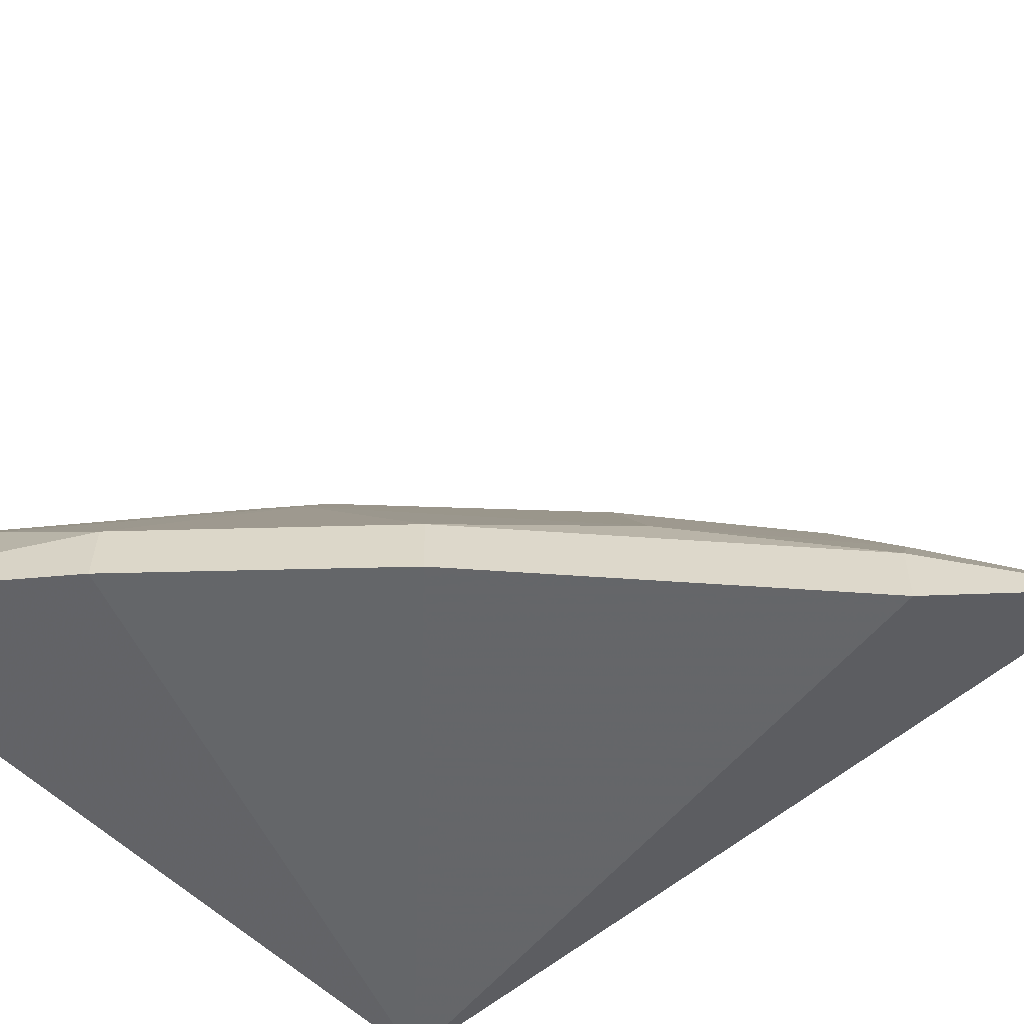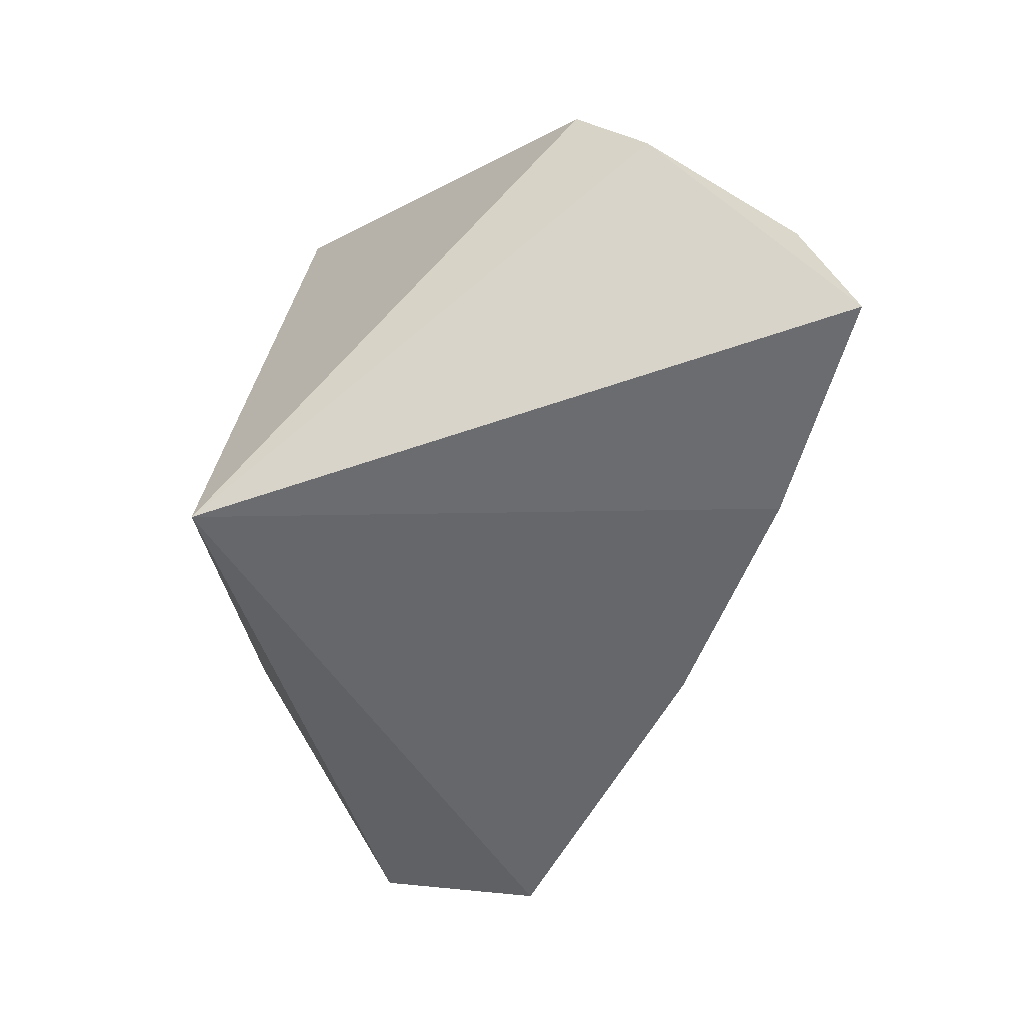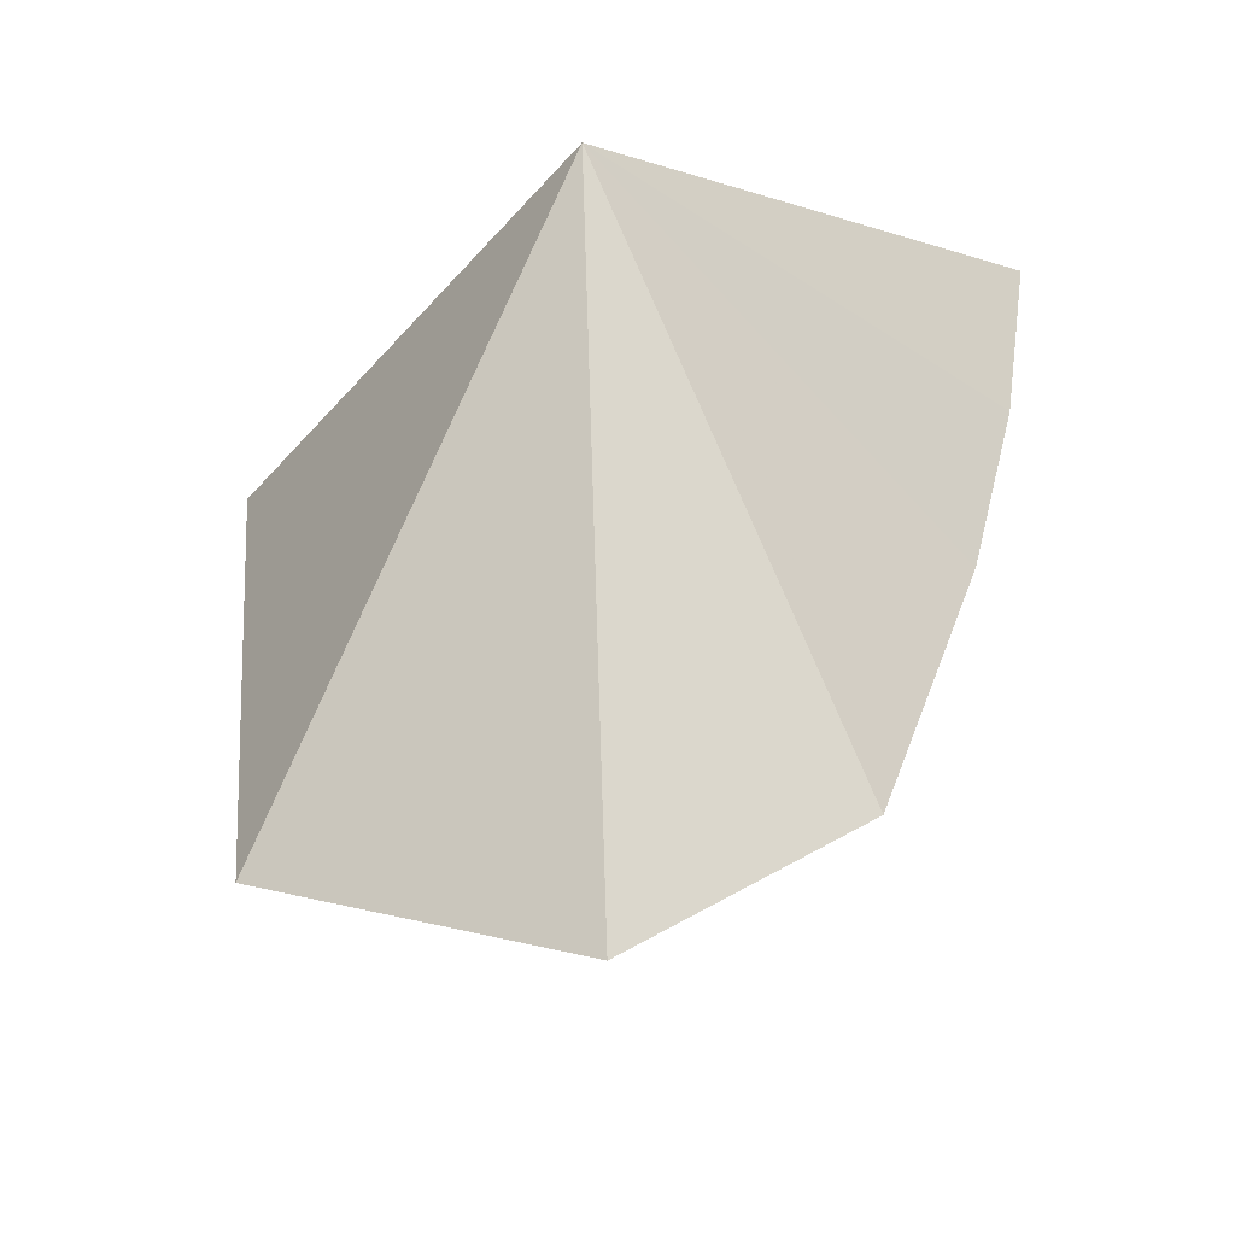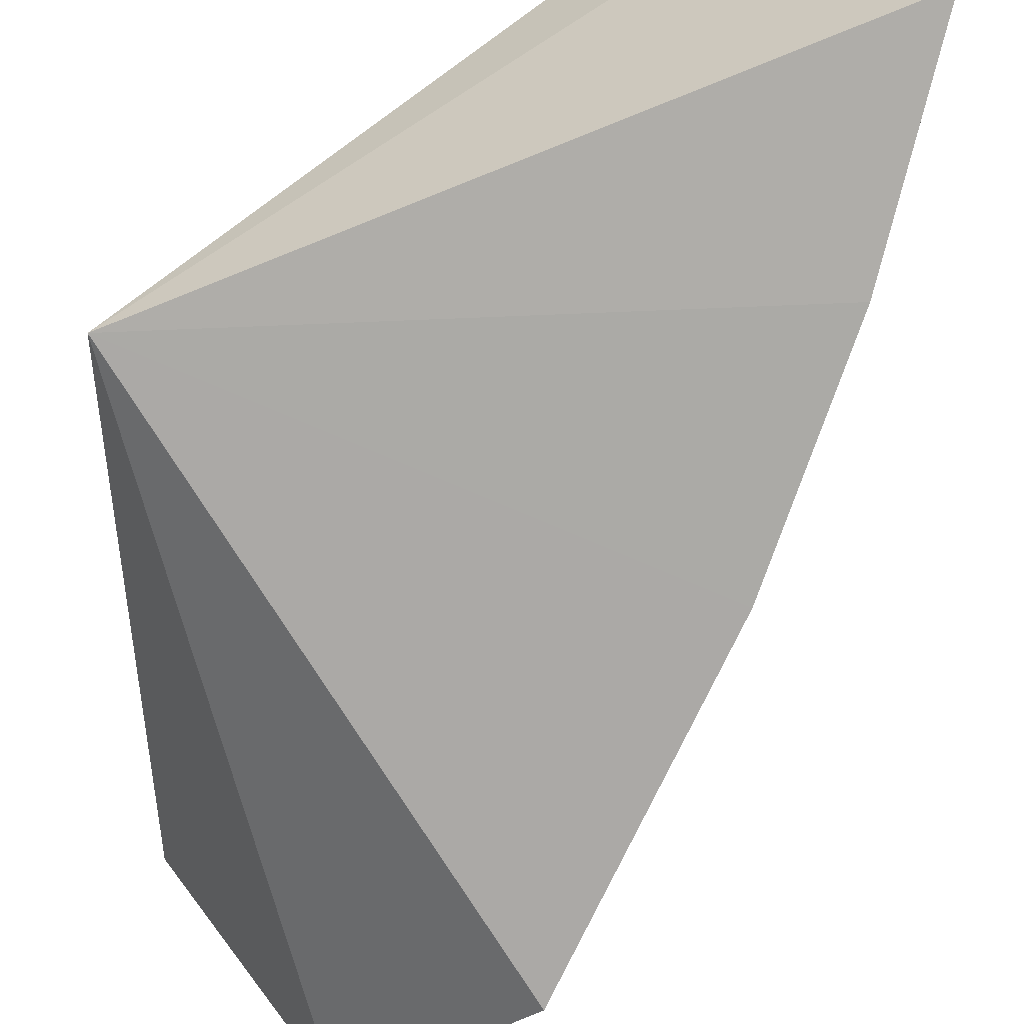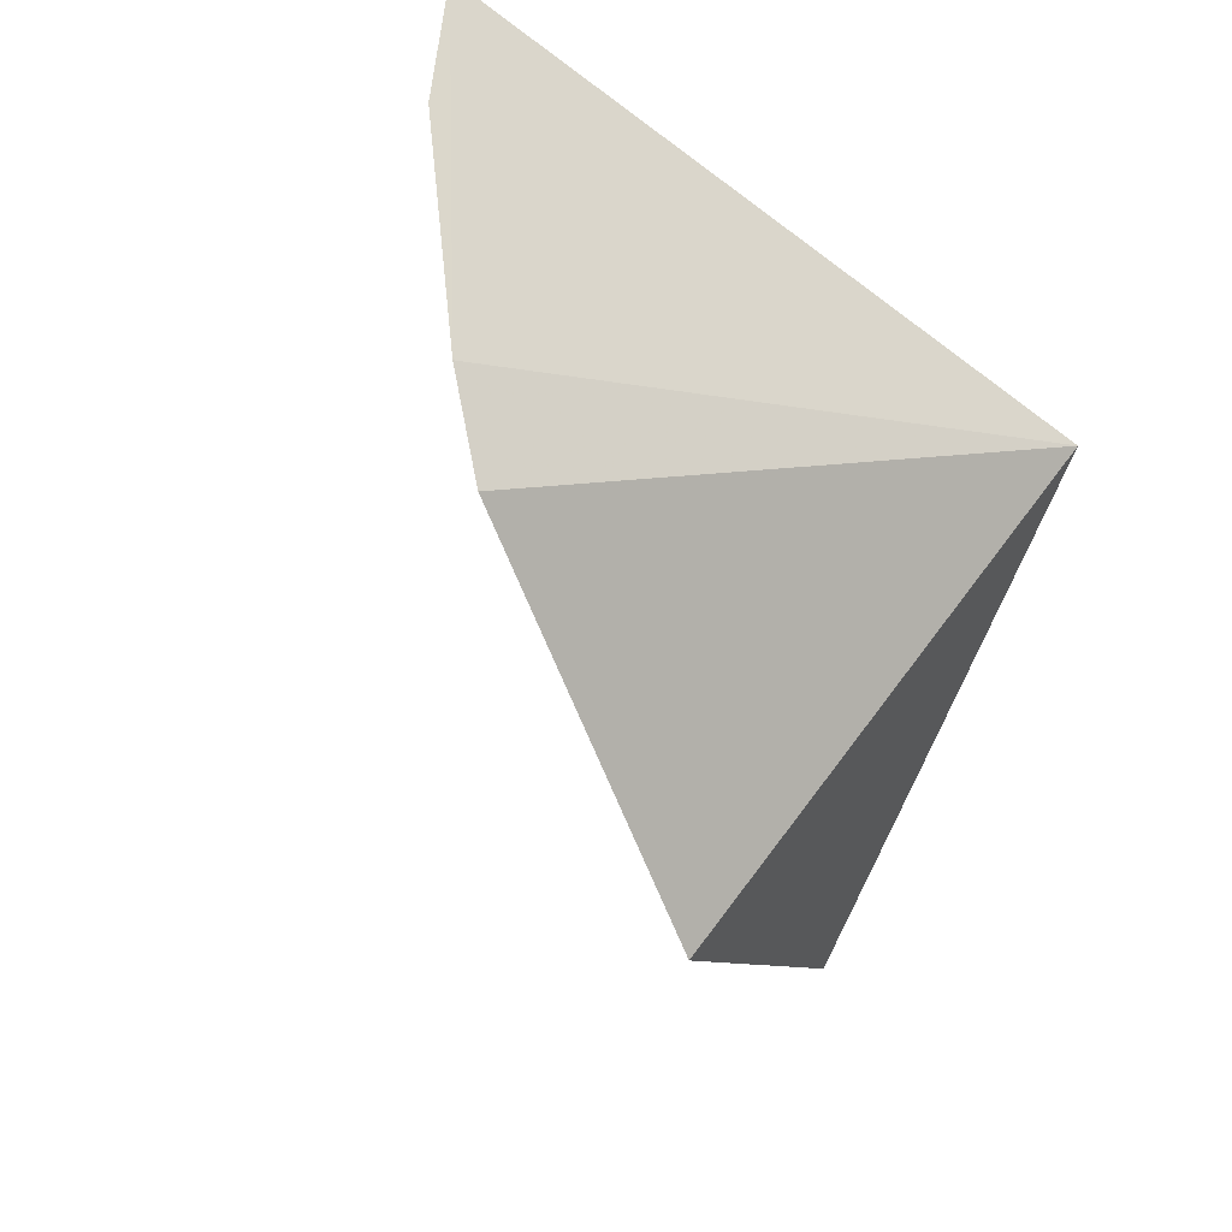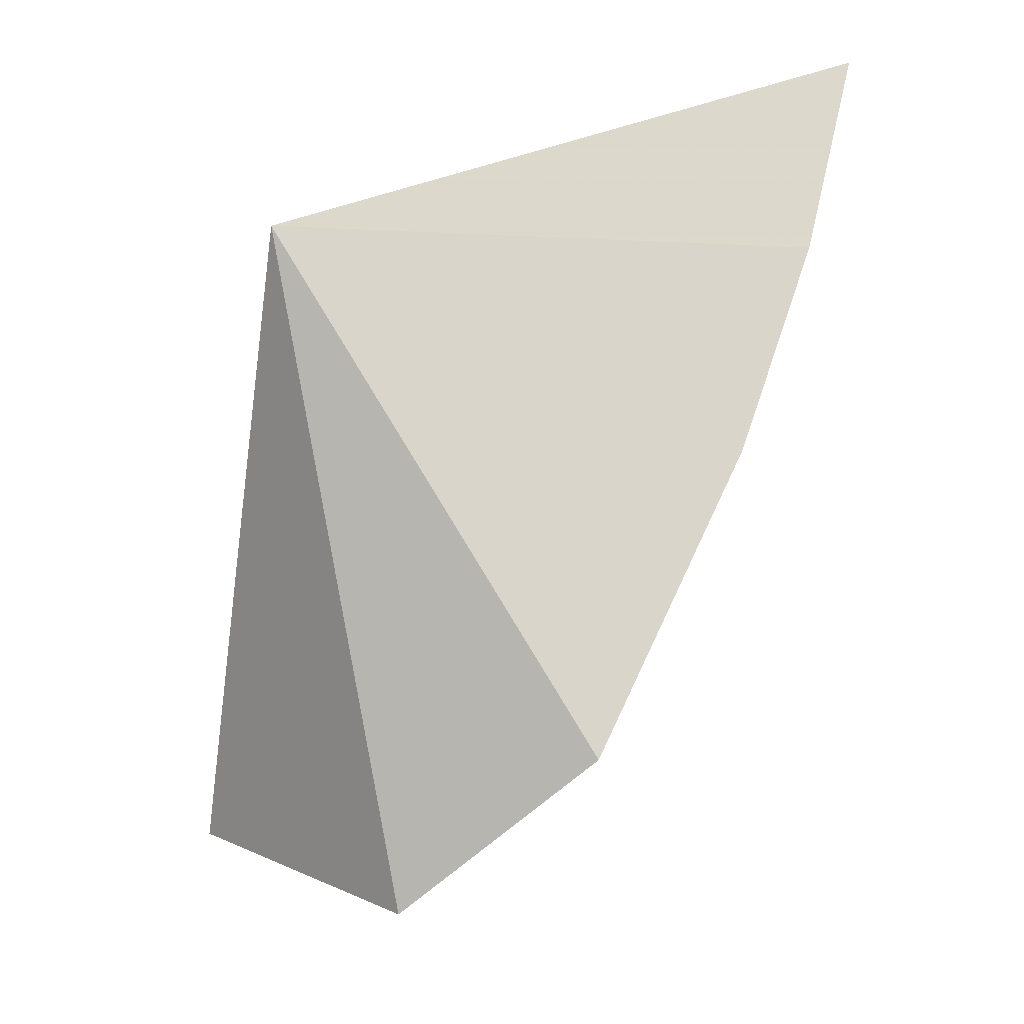
<metadata>
{"format":"obj","ext":"obj","renderer":"f3d","projection":"perspective","resolution":1024,"background":"white","views":[{"elev":-52.8,"azim":-68.9,"up":"+Z"},{"elev":38.1,"azim":-179.4,"up":"+Y"},{"elev":-34.7,"azim":135.9,"up":"+Y"},{"elev":-75.5,"azim":-179.8,"up":"+Z"},{"elev":70.7,"azim":29.8,"up":"+Y"},{"elev":-15.3,"azim":167.6,"up":"+Y"}]}
</metadata>
<code>
v -0.3862 -0.2689 0.2264
v -0.3545 -0.249 0.2751
v -0.4 -0.1948 0.2633
v -0.439 -0.09715 0.2561
v -0.3561 -0.1439 0.2012
v -0.3701 -0.1505 0.3058
v -0.4459 -0.182 0.2104
v -0.3837 -0.2261 0.2629
v -0.4175 -0.1525 0.2643
v -0.4259 -0.1 0.271
v -0.418 -0.2429 0.1996
v -0.4728 -0.0977 0.2007
v -0.373 -0.2403 0.2643
v -0.4169 -0.2425 0.2106
v -0.4294 -0.2094 0.2171
v -0.4603 -0.1229 0.2188
v -0.4202 -0.1408 0.2652
v -0.4469 -0.1826 0.1993
v -0.4 -0.2406 0.2331
v -0.429 -0.154 0.2486
v -0.4609 -0.1394 0.2104
v -0.4637 -0.09622 0.2218
v -0.4621 -0.1397 0.1994
v -0.4565 -0.1051 0.2298
f 5 2 1
f 6 2 5
f 8 6 3
f 8 2 6
f 9 3 6
f 10 6 5
f 10 5 4
f 11 5 1
f 12 4 5
f 13 1 2
f 13 2 8
f 14 11 1
f 15 7 14
f 17 9 6
f 17 6 10
f 17 10 4
f 17 4 16
f 18 14 7
f 18 11 14
f 18 5 11
f 19 13 8
f 19 1 13
f 19 14 1
f 19 15 14
f 19 8 3
f 19 3 15
f 20 7 15
f 20 17 16
f 20 9 17
f 20 15 3
f 20 3 9
f 21 16 12
f 21 20 16
f 21 7 20
f 22 4 12
f 22 12 16
f 23 12 5
f 23 5 18
f 23 21 12
f 23 18 7
f 23 7 21
f 24 22 16
f 24 16 4
f 24 4 22

</code>
